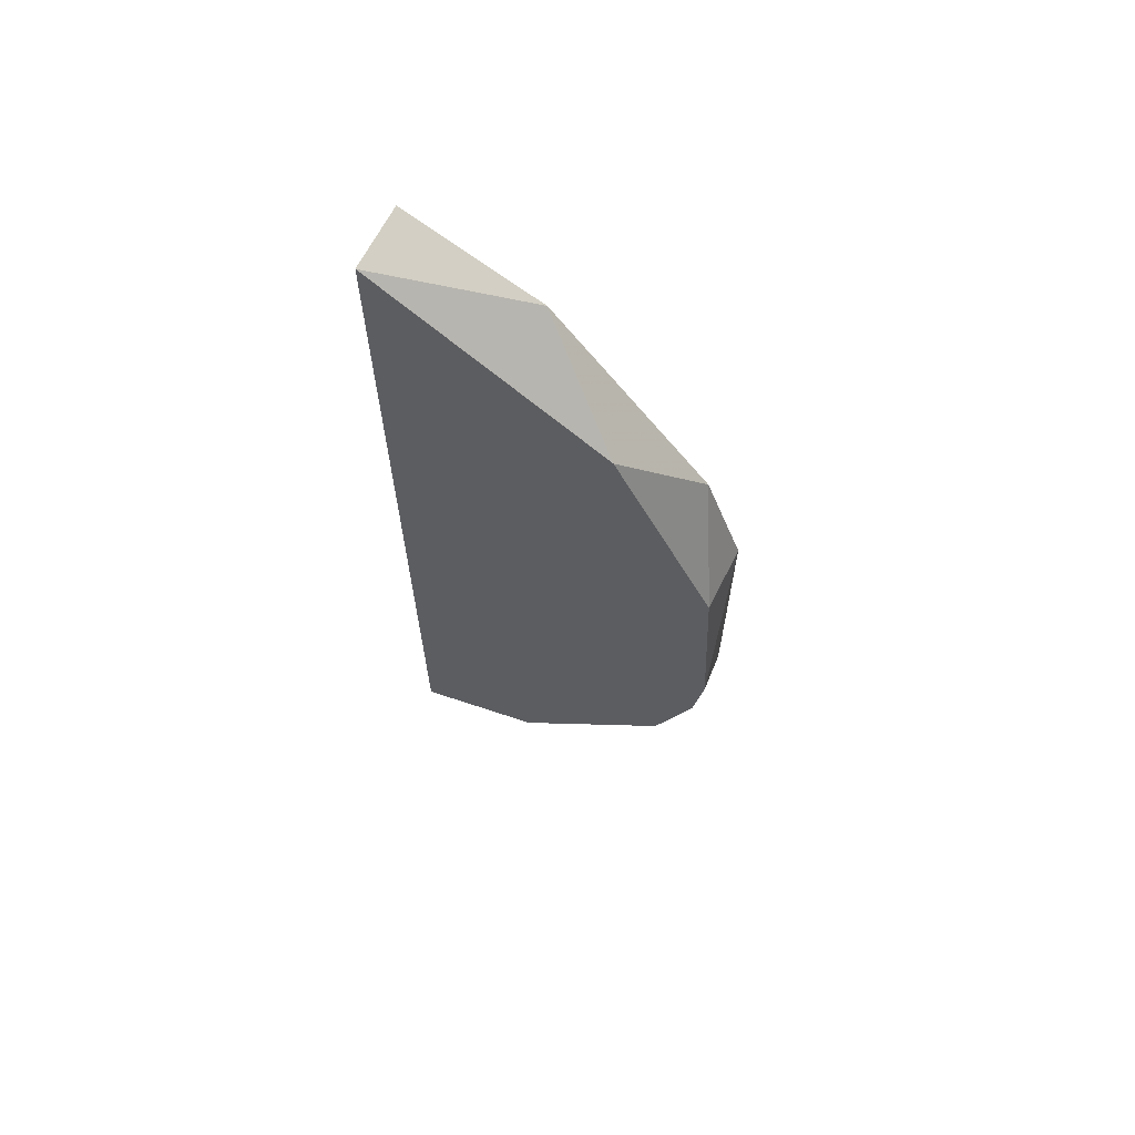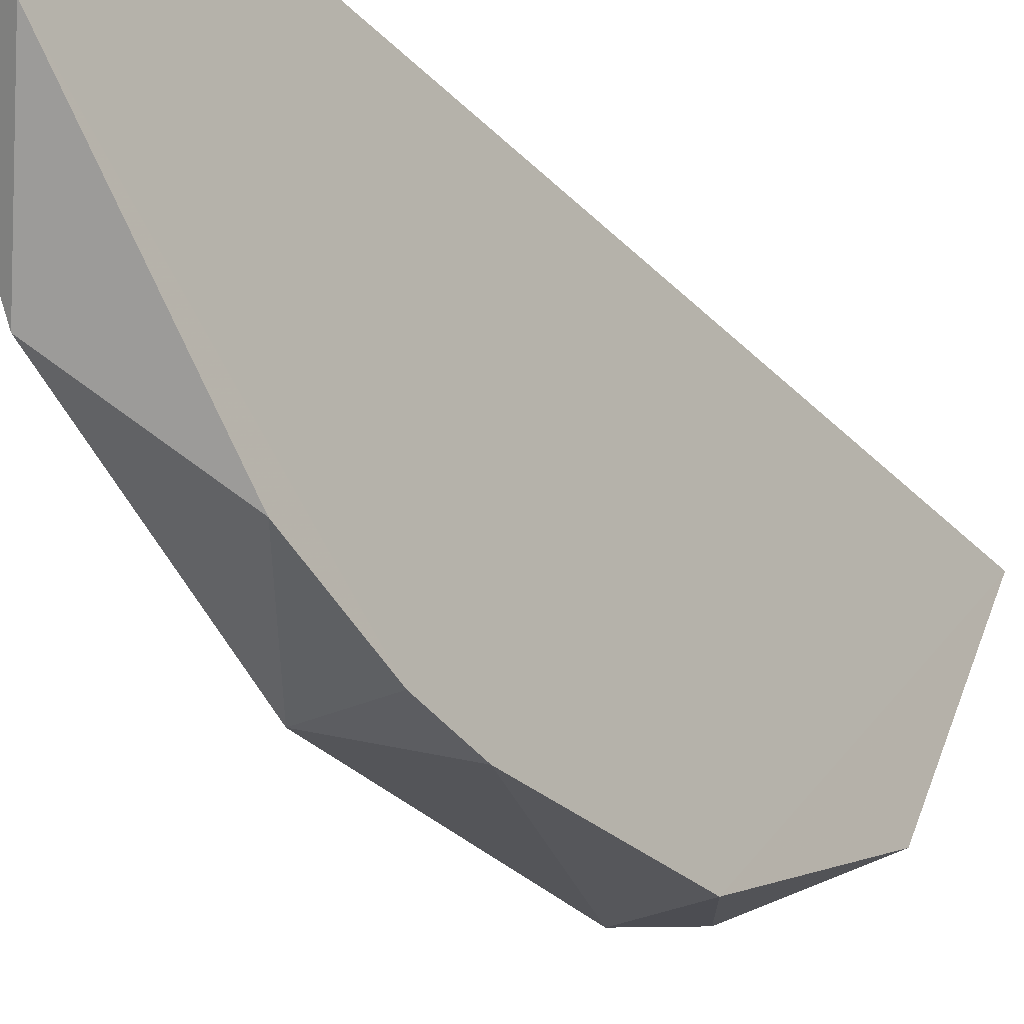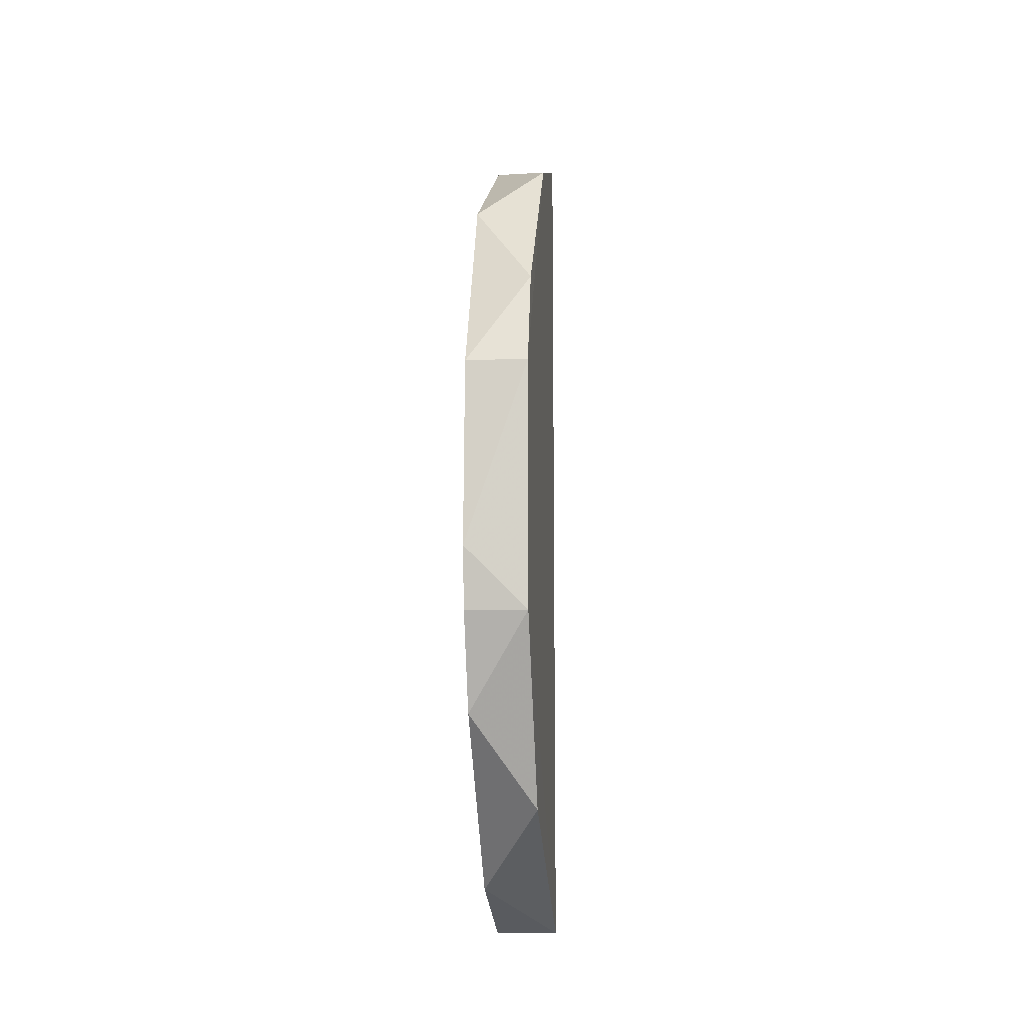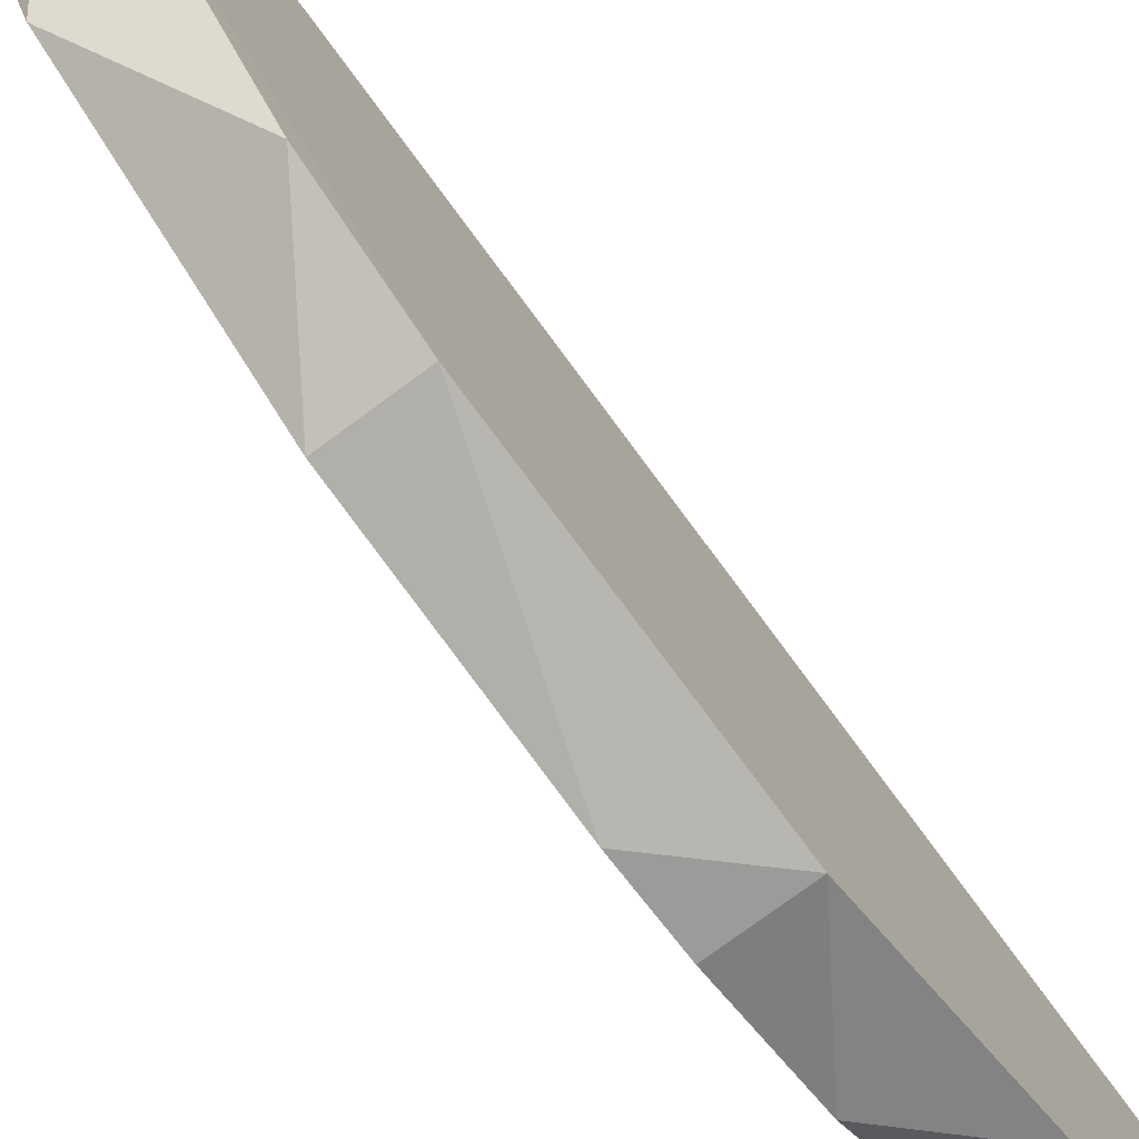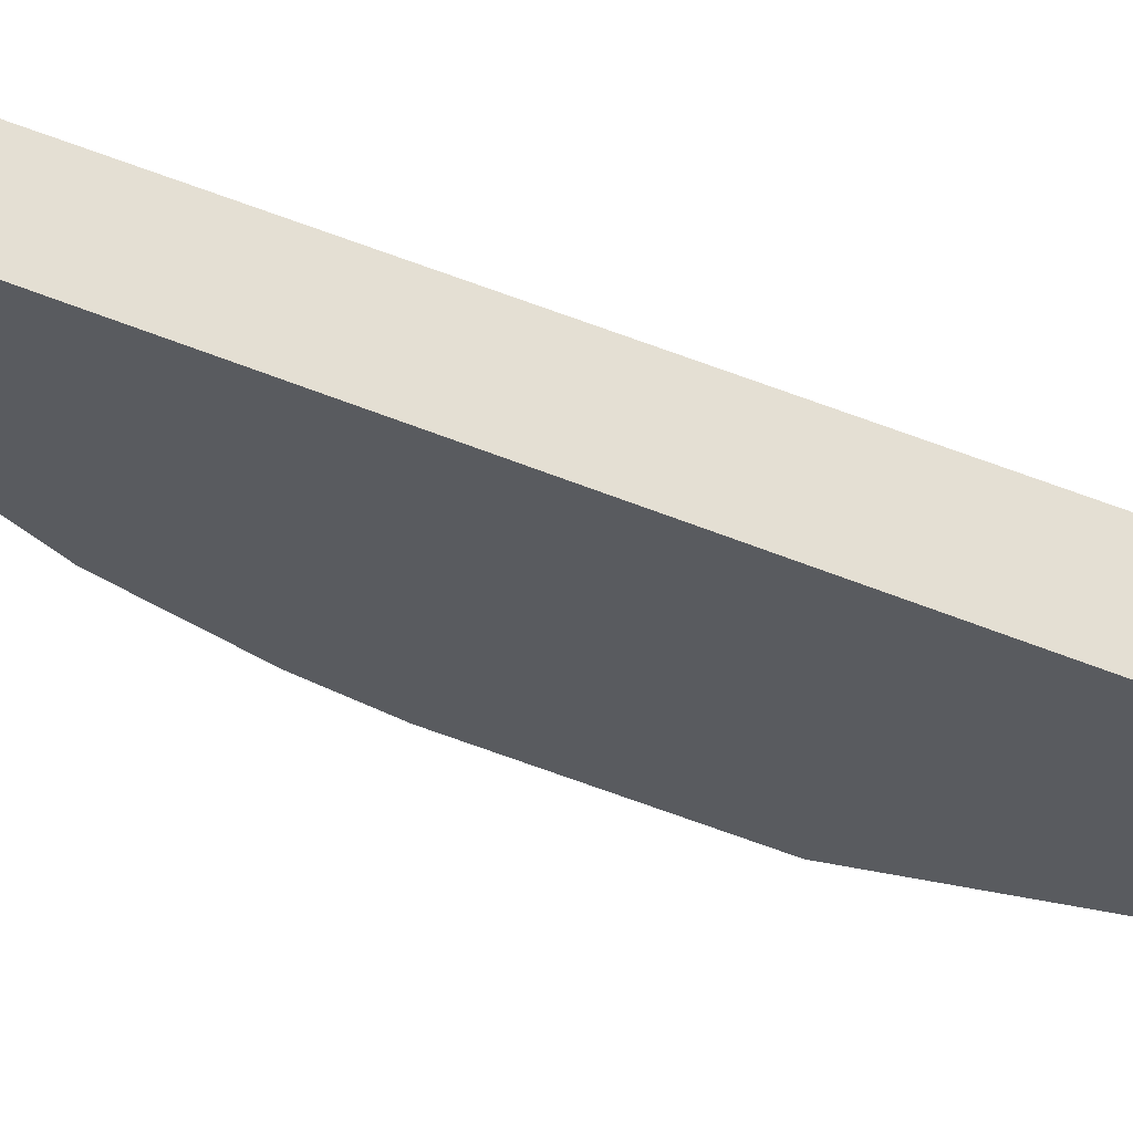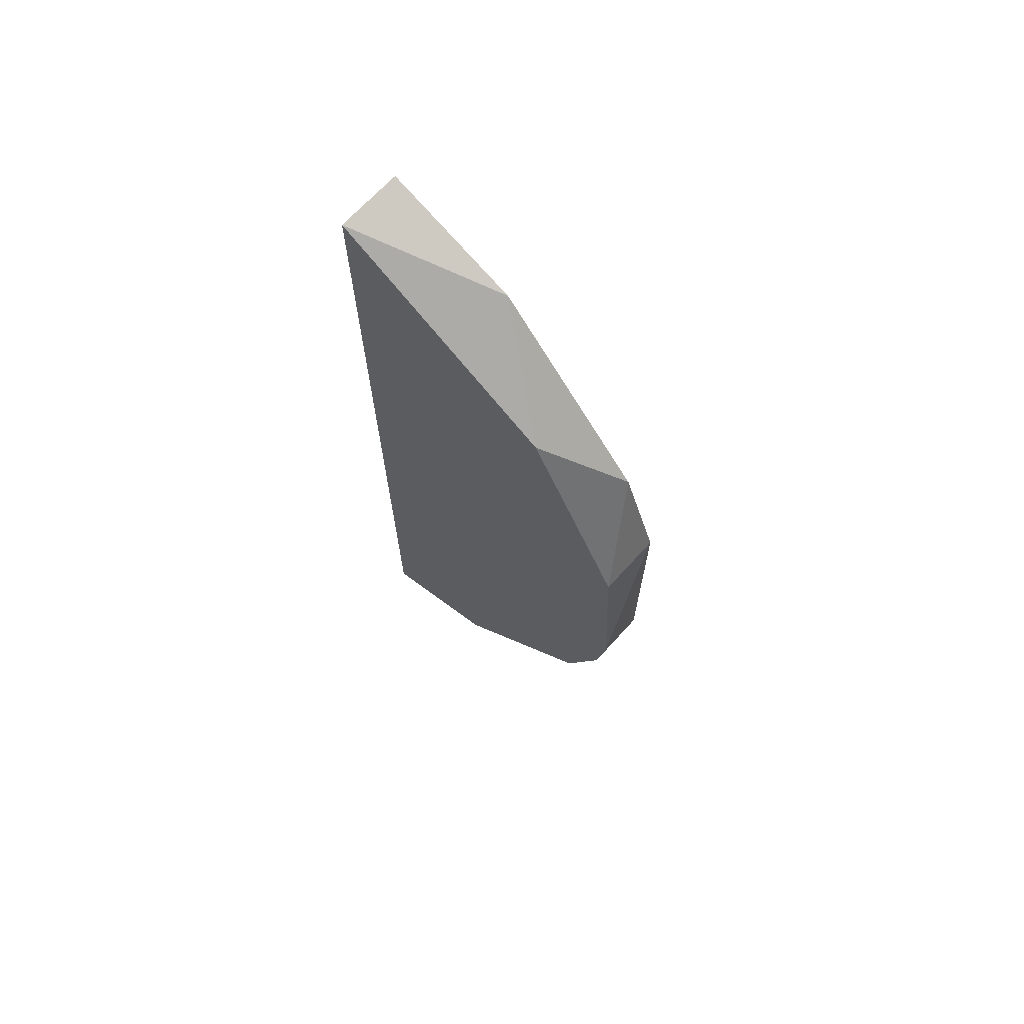
<metadata>
{"format":"obj","ext":"obj","renderer":"f3d","projection":"perspective","resolution":1024,"background":"white","views":[{"elev":65.2,"azim":-63.5,"up":"+Z"},{"elev":-29.9,"azim":-146.1,"up":"+Y"},{"elev":-10.6,"azim":5.7,"up":"+Z"},{"elev":-76.0,"azim":36.4,"up":"+Y"},{"elev":66.7,"azim":-68.8,"up":"+Y"},{"elev":68.7,"azim":-47.8,"up":"+Z"}]}
</metadata>
<code>
v -0.7482 -0.2151 0.4254
v -0.7526 -0.2151 0.3938
v -0.7481 -0.2177 0.4185
v -0.7481 -0.2177 0.4007
v -0.7527 -0.195 0.4412
v -0.7527 -0.195 0.378
v -0.7526 -0.2183 0.4052
v -0.7526 -0.2107 0.4319
v -0.7481 -0.2107 0.3873
v -0.7526 -0.2043 0.3816
v -0.7481 -0.195 0.4412
v -0.7526 -0.2177 0.4185
v -0.7526 -0.2177 0.4007
v -0.7481 -0.2043 0.4376
v -0.7481 -0.195 0.378
f 9 4 2
f 5 11 15
f 5 15 6
f 11 5 14
f 15 11 14
f 5 8 14
f 13 7 10
f 7 5 10
f 5 6 10
f 6 15 10
f 15 9 10
f 7 13 4
f 3 7 4
f 9 15 4
f 14 3 4
f 15 14 4
f 5 7 12
f 7 3 12
f 8 5 12
f 8 12 1
f 3 14 1
f 14 8 1
f 12 3 1
f 13 10 2
f 10 9 2
f 4 13 2

</code>
